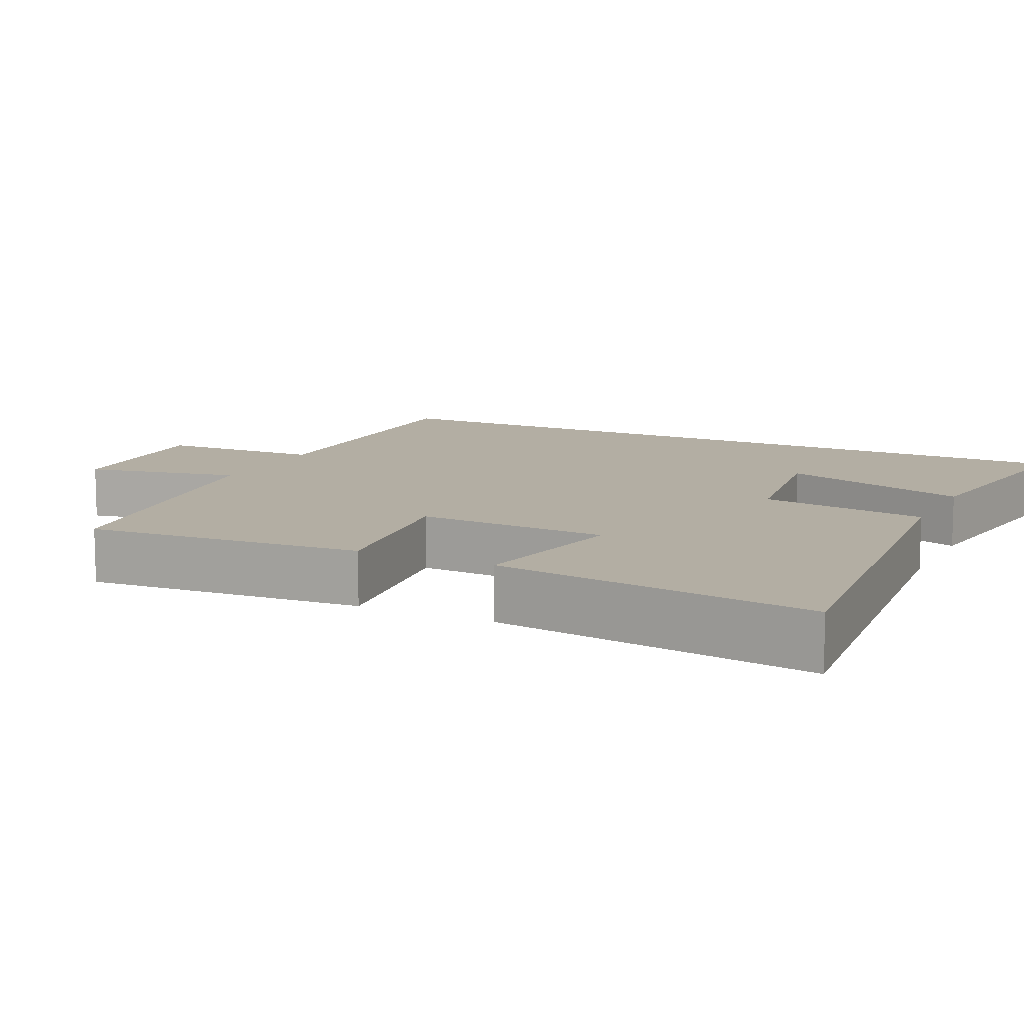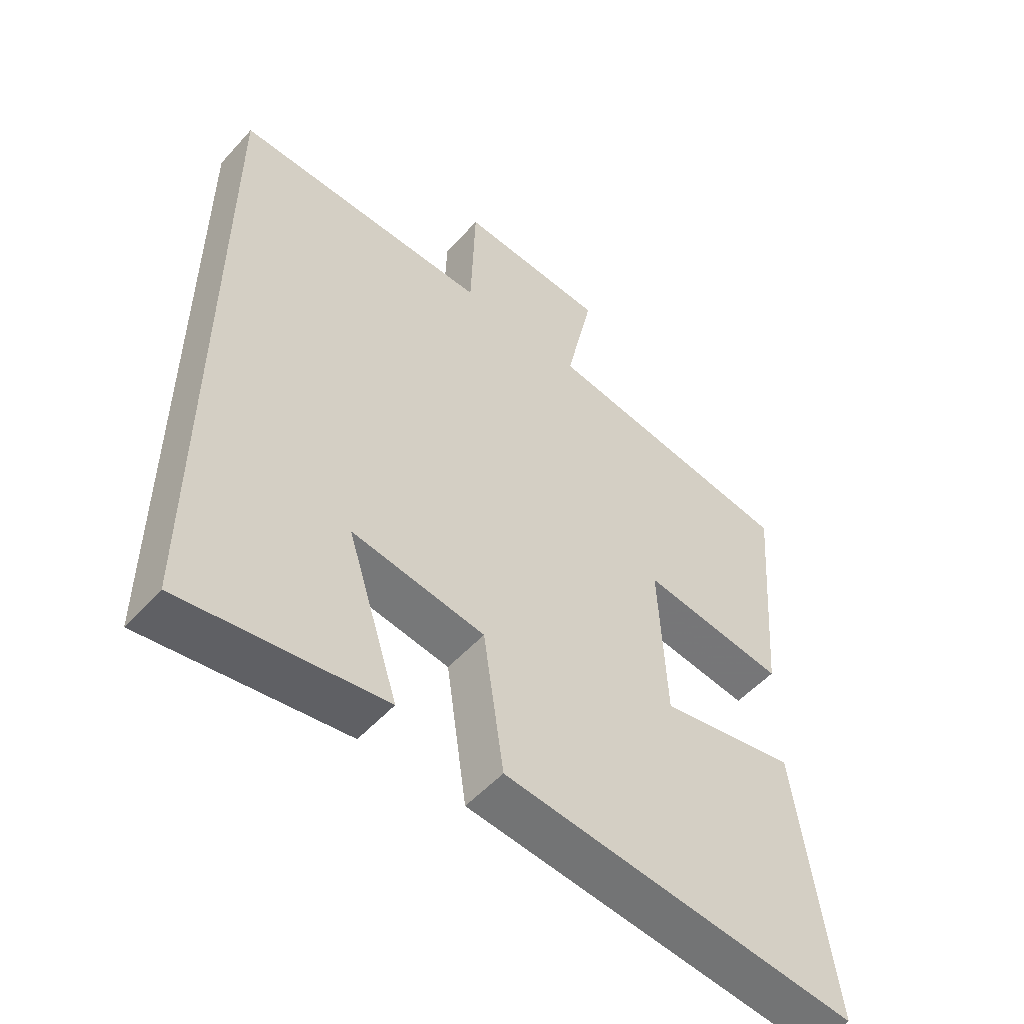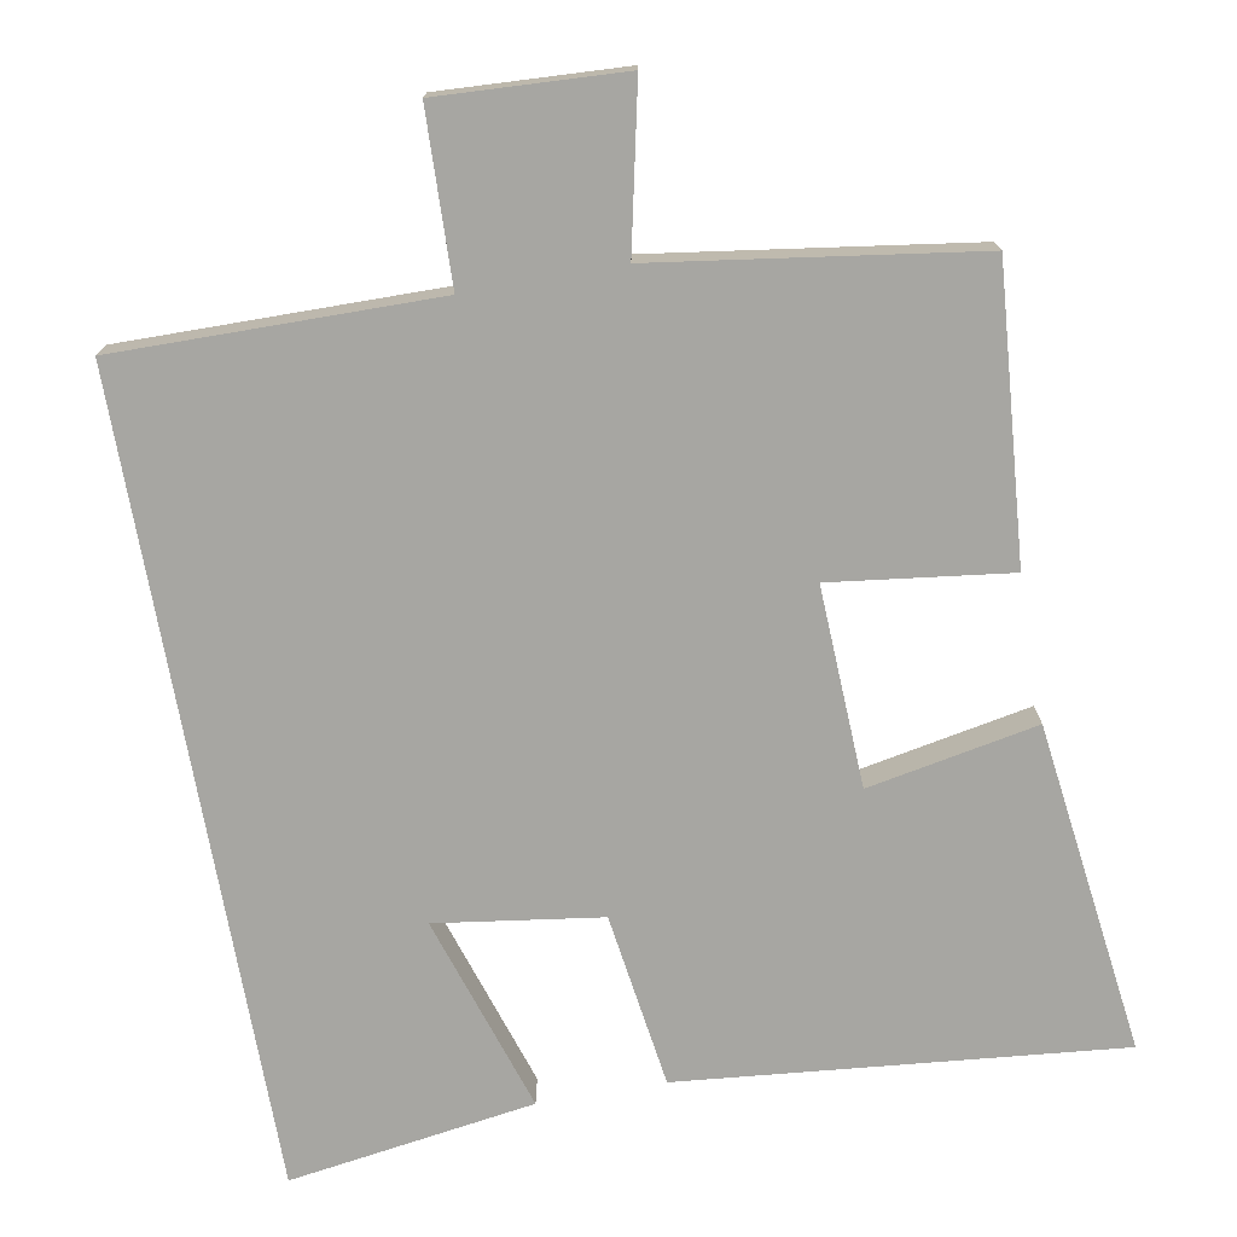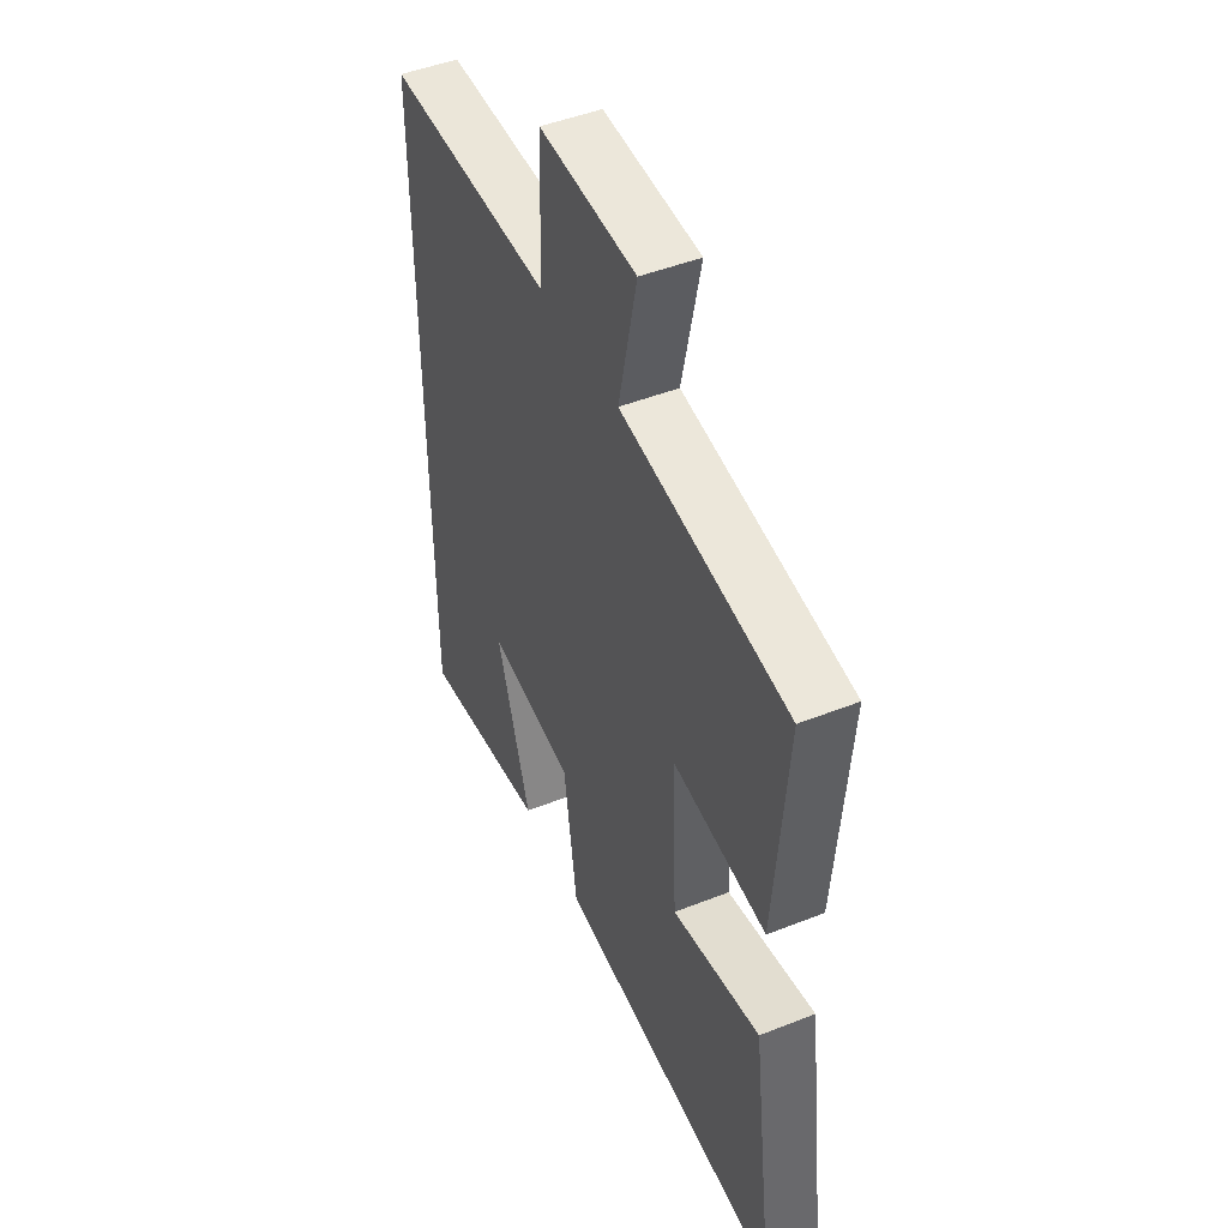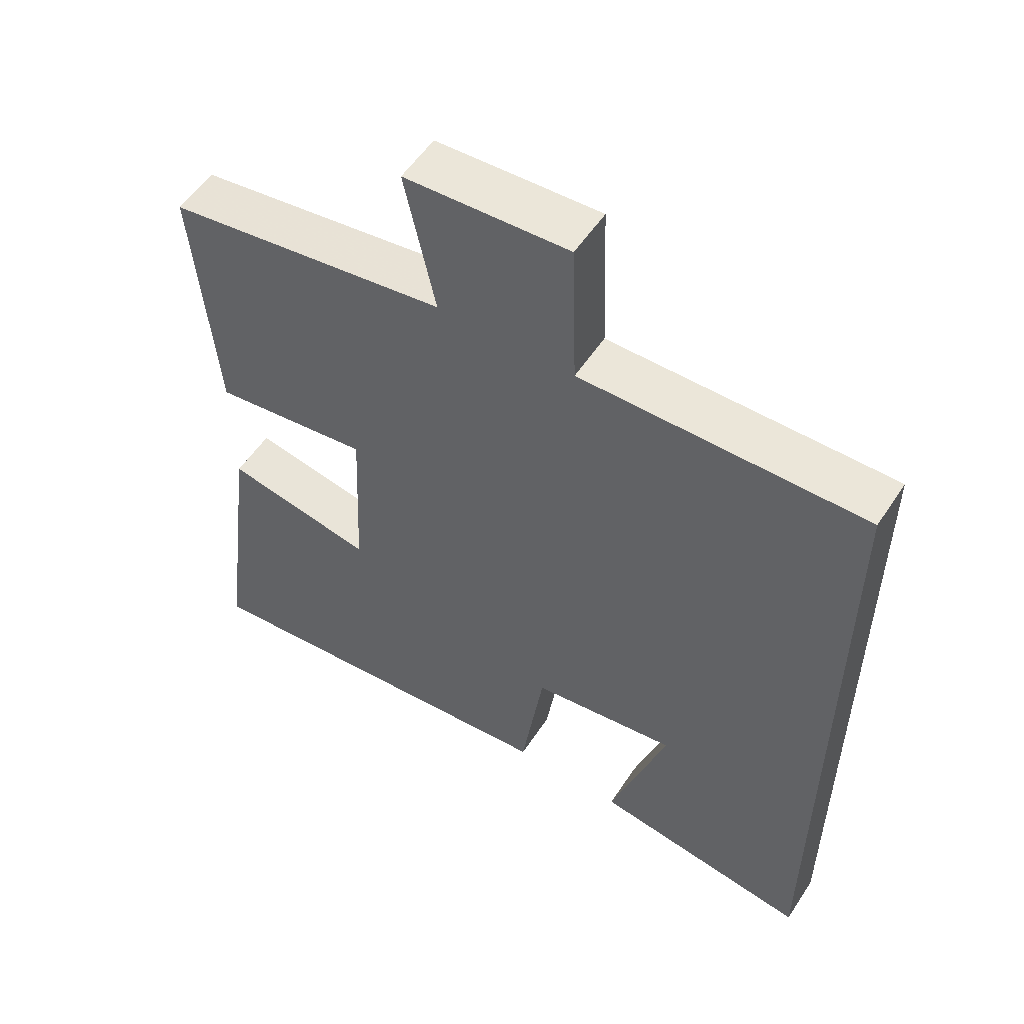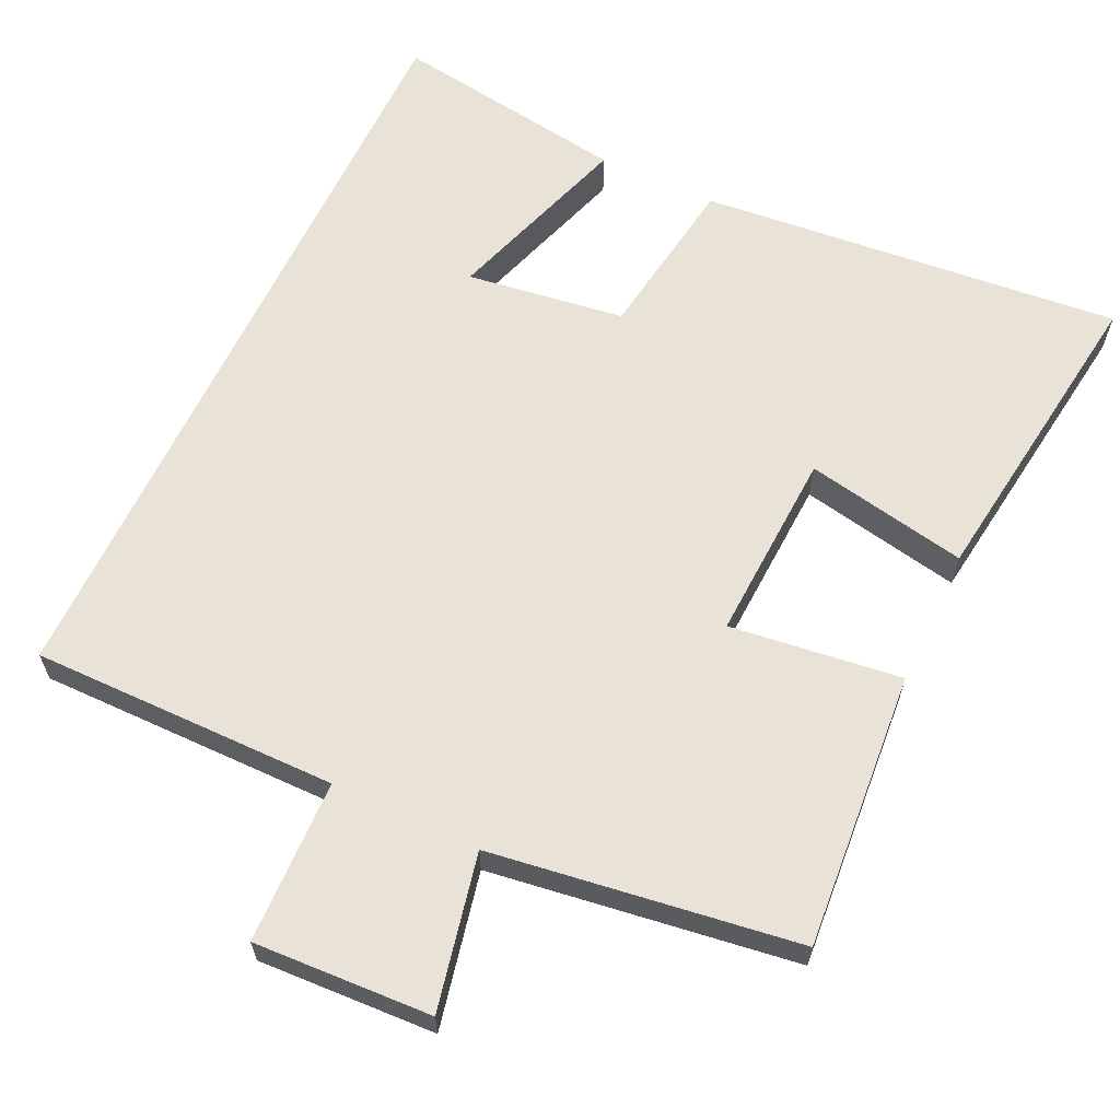
<metadata>
{"format":"obj","ext":"obj","renderer":"f3d","projection":"perspective","resolution":1024,"background":"white","views":[{"elev":11.0,"azim":115.9,"up":"+Y"},{"elev":-53.0,"azim":-40.9,"up":"+Z"},{"elev":-74.0,"azim":10.1,"up":"+Y"},{"elev":47.3,"azim":65.9,"up":"+Z"},{"elev":54.7,"azim":-147.2,"up":"+Z"},{"elev":62.5,"azim":25.3,"up":"+Y"}]}
</metadata>
<code>
v 0.557 0.07 -0.554
v -0.015 0.07 -0.5
v -0.048 0.07 -0.273
v -0.262 0.07 -0.243
v -0.179 0.07 -0.5
v -0.5 0.07 -0.549
v -0.5 0.07 0.503
v -0.085 0.07 0.5
v -0.078 0.07 0.721
v 0.162 0.07 0.709
v 0.117 0.07 0.5
v 0.53 0.07 0.441
v 0.5 0.07 0.066
v 0.268 0.07 0.095
v 0.28 0.07 -0.165
v 0.5 0.07 -0.122
v 0.557 0 -0.554
v -0.015 0 -0.5
v -0.048 0 -0.273
v -0.262 0 -0.243
v -0.179 0 -0.5
v -0.5 0 -0.549
v -0.5 0 0.503
v -0.085 0 0.5
v -0.078 0 0.721
v 0.162 0 0.709
v 0.117 0 0.5
v 0.53 0 0.441
v 0.5 0 0.066
v 0.268 0 0.095
v 0.28 0 -0.165
v 0.5 0 -0.122
f 1 2 3
f 16 1 3
f 15 16 3
f 14 15 3 4
f 11 12 13 14
f 11 14 4
f 8 9 10 11
f 8 11 4
f 7 8 4
f 6 7 4
f 4 5 6
f 19 18 17
f 19 17 32
f 19 32 31
f 20 19 31 30
f 30 29 28 27
f 20 30 27
f 27 26 25 24
f 20 27 24
f 20 24 23
f 20 23 22
f 22 21 20
f 1 17 18 2
f 2 18 19 3
f 3 19 20 4
f 4 20 21 5
f 5 21 22 6
f 6 22 23 7
f 7 23 24 8
f 8 24 25 9
f 9 25 26 10
f 10 26 27 11
f 11 27 28 12
f 12 28 29 13
f 13 29 30 14
f 14 30 31 15
f 15 31 32 16
f 16 32 17 1

</code>
